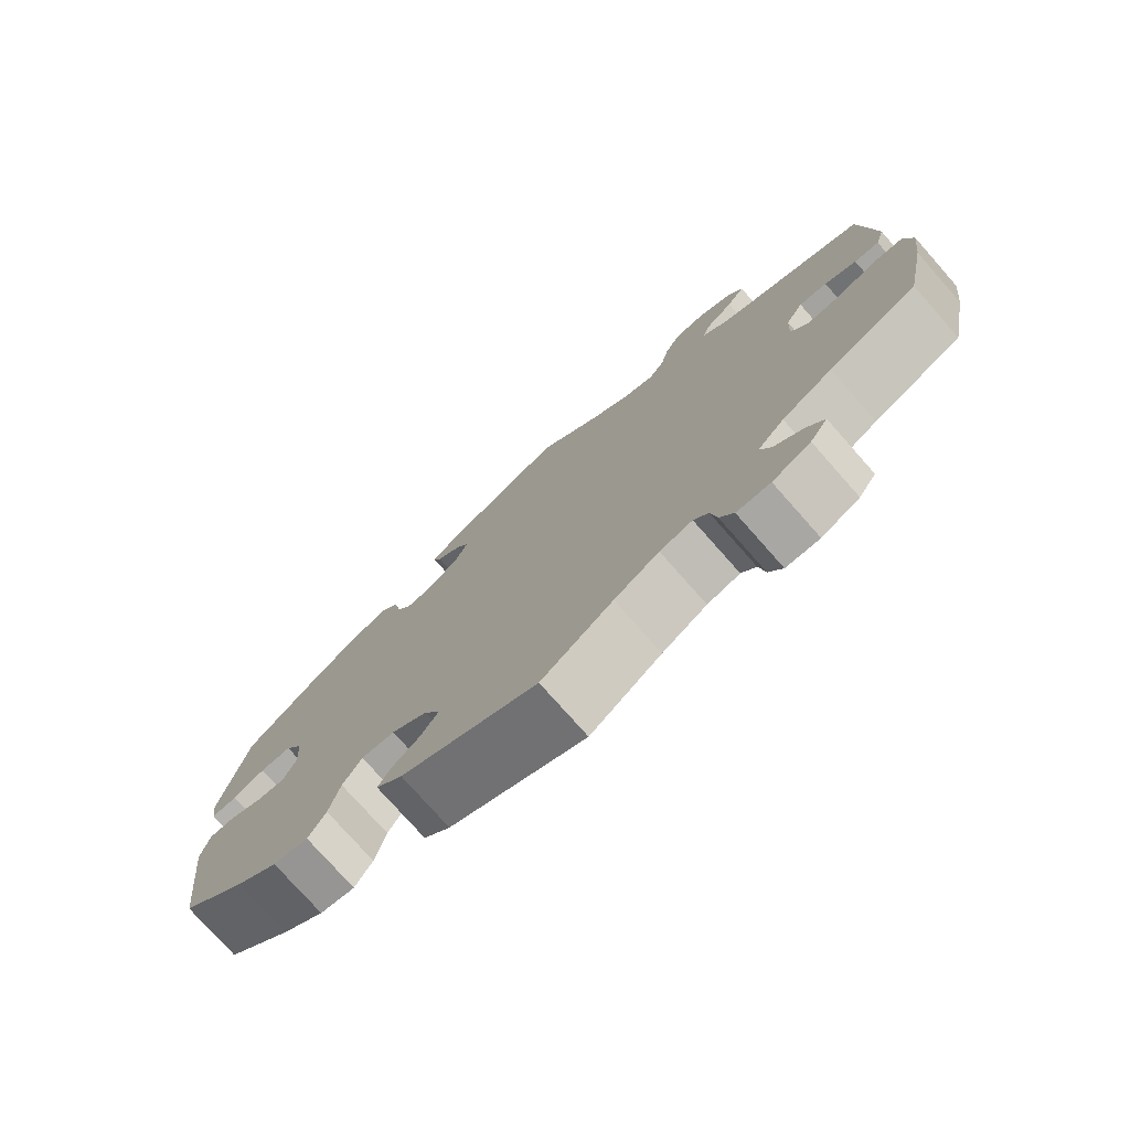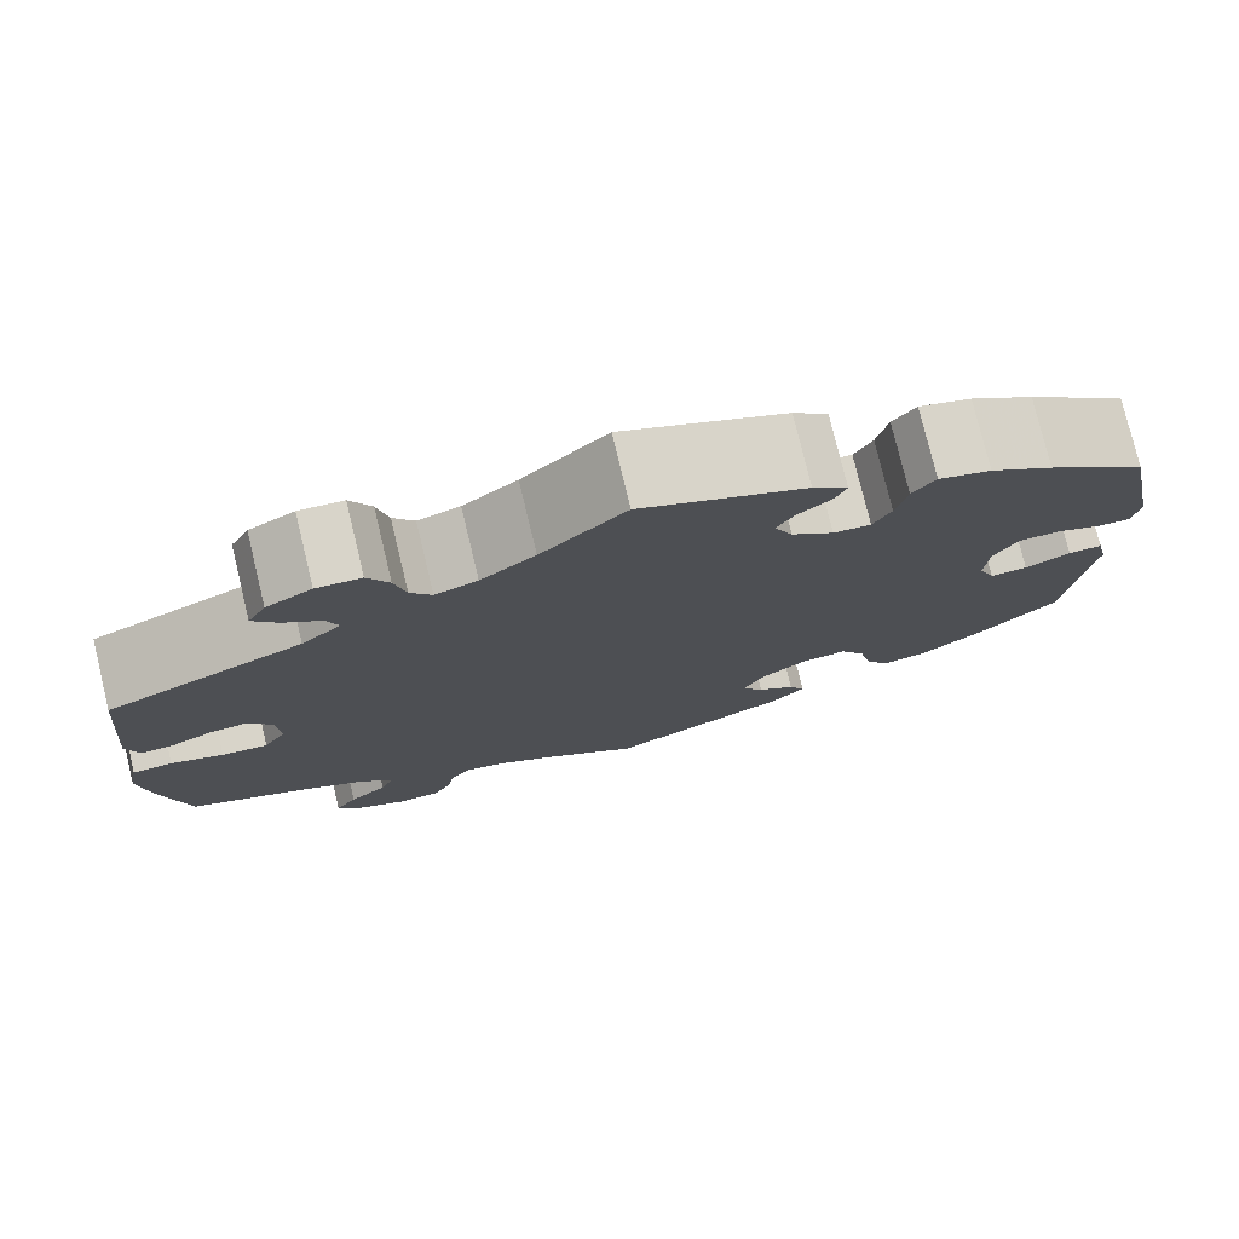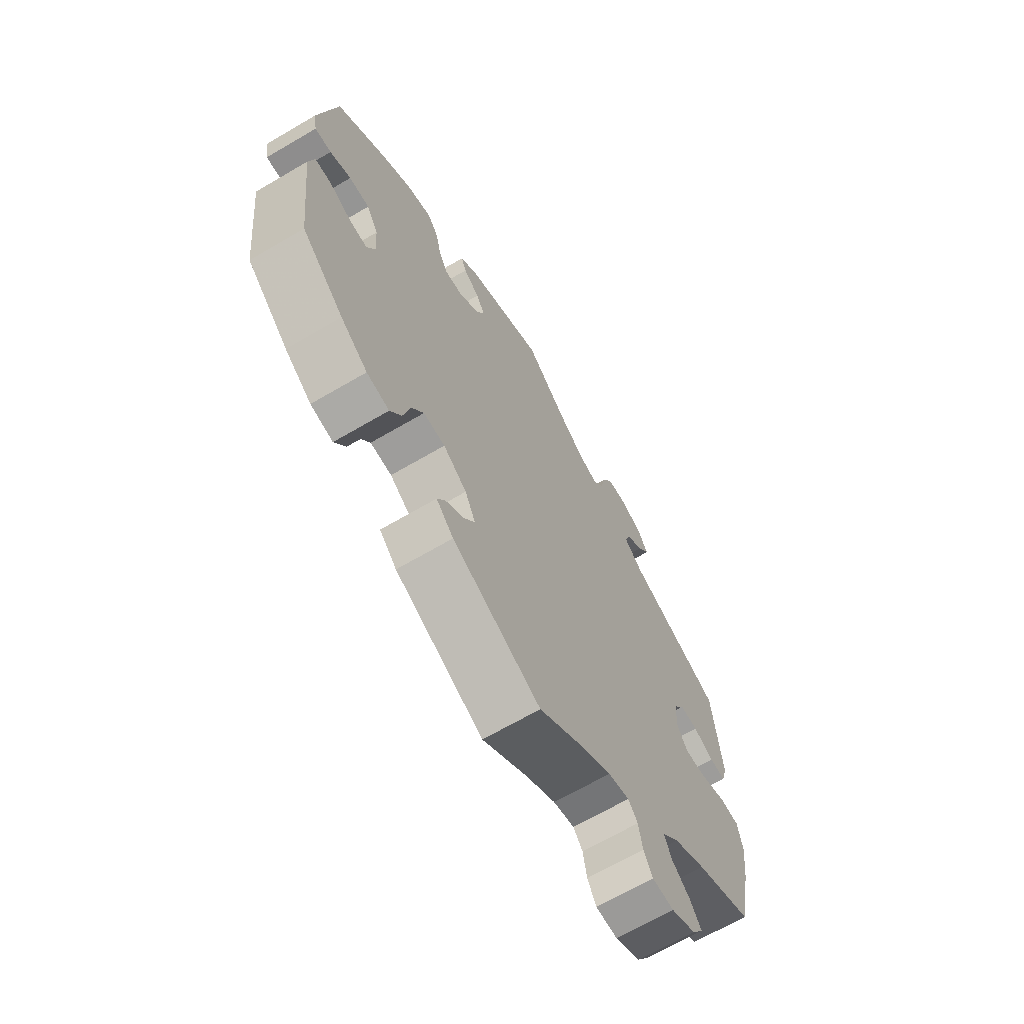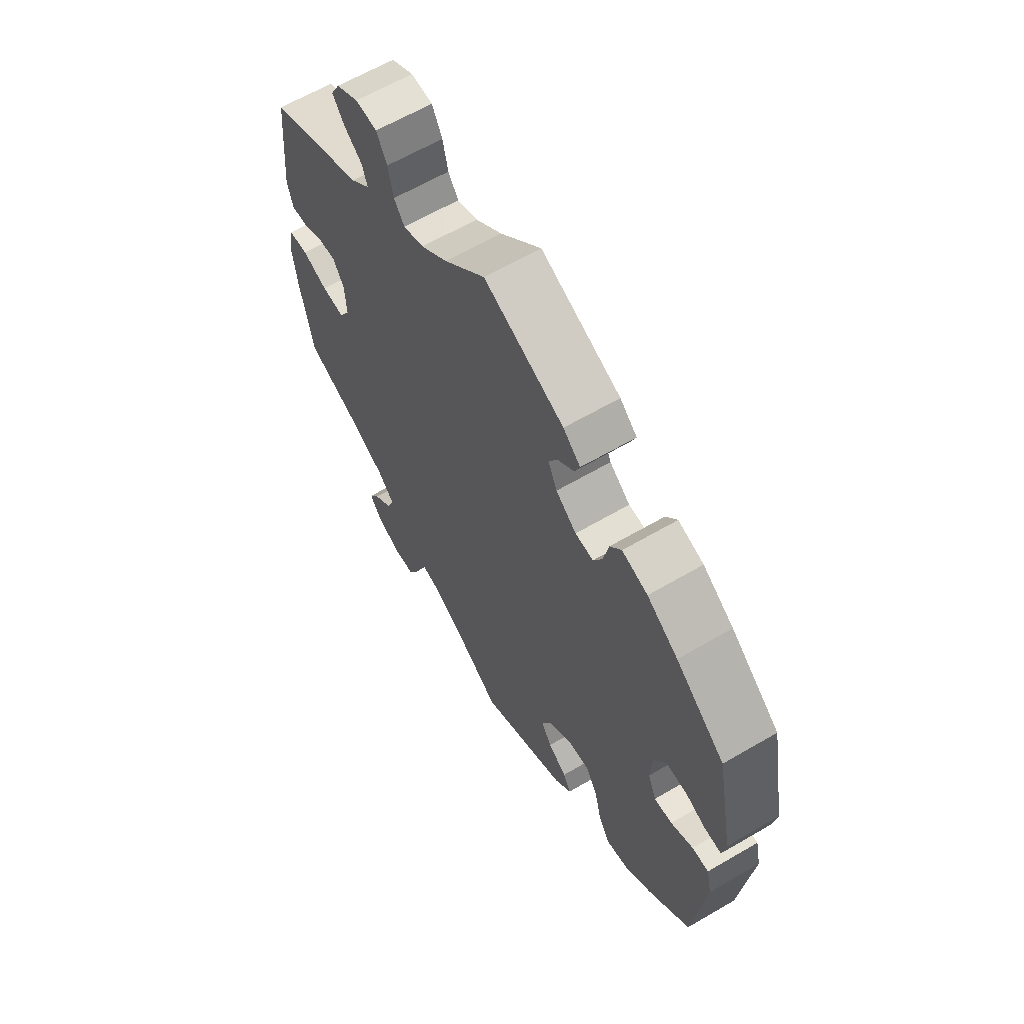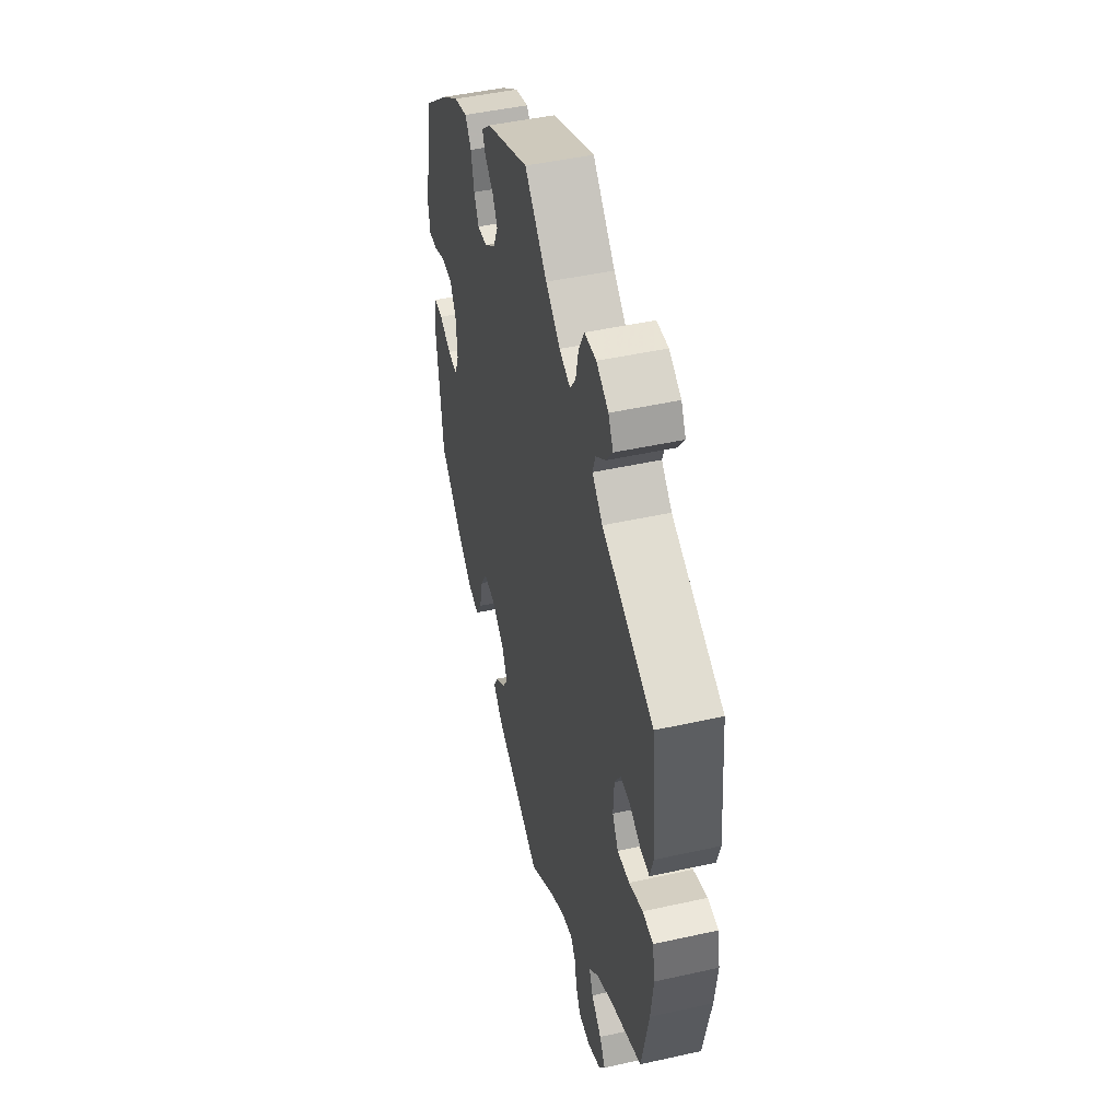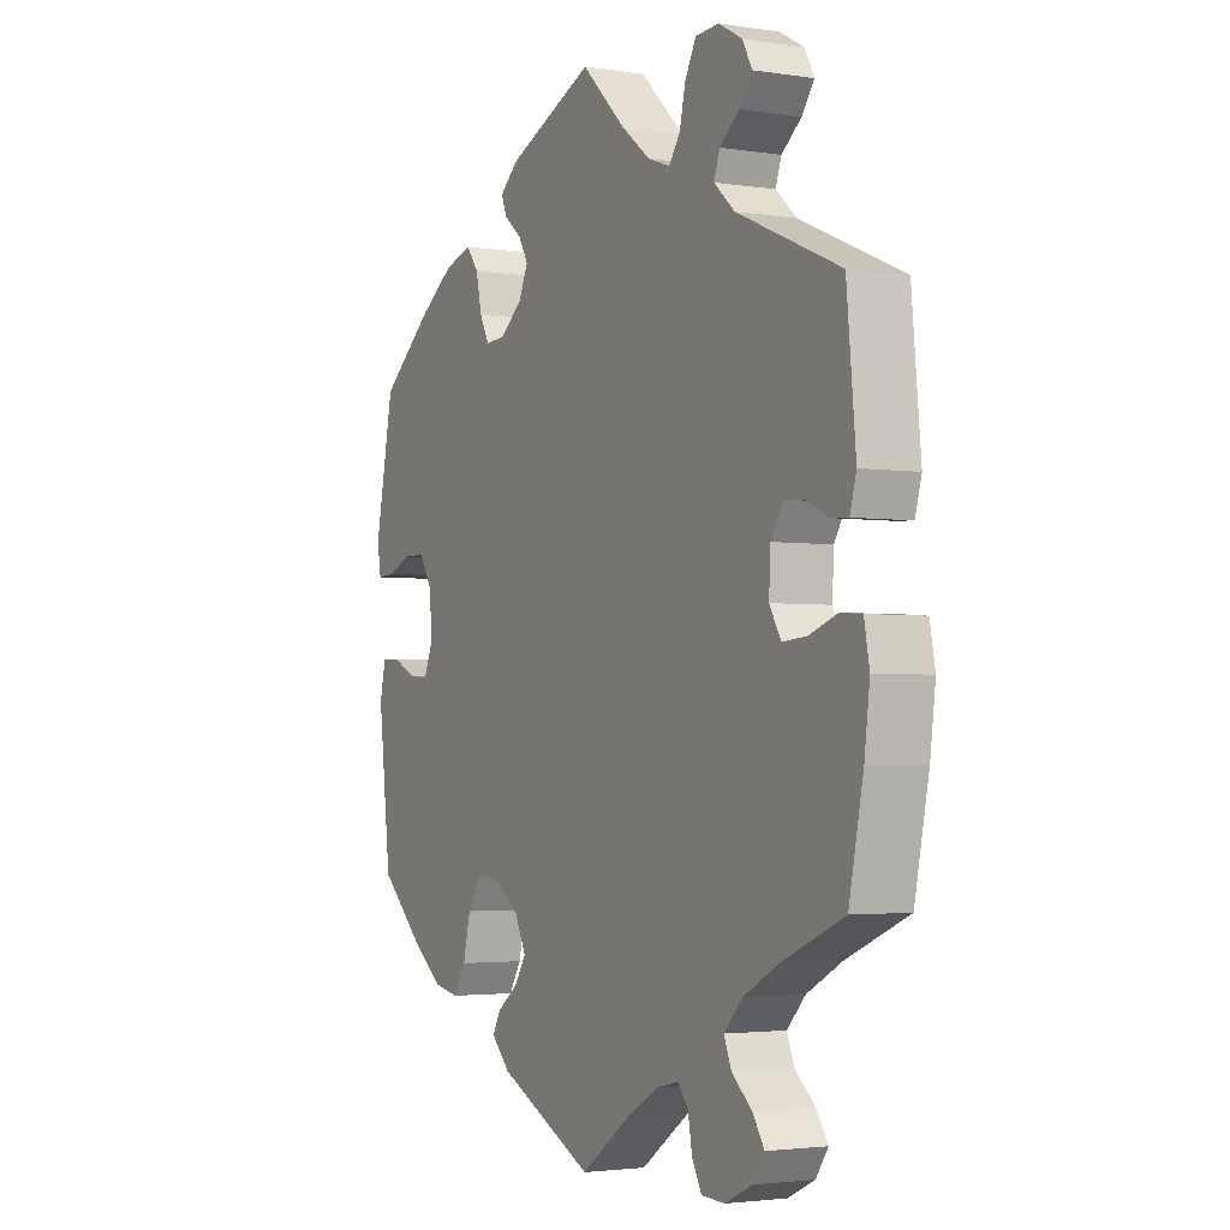
<metadata>
{"format":"obj","ext":"obj","renderer":"f3d","projection":"perspective","resolution":1024,"background":"white","views":[{"elev":-76.6,"azim":-138.5,"up":"+Z"},{"elev":77.4,"azim":-13.6,"up":"+Z"},{"elev":-67.4,"azim":120.4,"up":"+Z"},{"elev":63.0,"azim":59.4,"up":"+Z"},{"elev":46.7,"azim":-104.2,"up":"+Z"},{"elev":-2.8,"azim":-118.4,"up":"+Z"}]}
</metadata>
<code>
v 0.535 0.07 0.111
v 0.528 0.07 0.068
v 0.494 0.07 0.07
v 0.451 0.07 0.088
v 0.409 0.07 0.088
v 0.385 0.07 0.046
v 0.381 0.07 -0.015
v 0.398 0.07 -0.056
v 0.435 0.07 -0.053
v 0.48 0.07 -0.032
v 0.514 0.07 -0.032
v 0.525 0.07 -0.081
v 0.501 0.07 -0.288
v 0.415 0.07 -0.368
v 0.36 0.07 -0.409
v 0.314 0.07 -0.418
v 0.291 0.07 -0.38
v 0.277 0.07 -0.321
v 0.252 0.07 -0.28
v 0.208 0.07 -0.283
v 0.16 0.07 -0.318
v 0.139 0.07 -0.362
v 0.161 0.07 -0.396
v 0.199 0.07 -0.425
v 0.215 0.07 -0.454
v 0.18 0.07 -0.49
v 0 0.07 -0.577
v -0.094 0.07 -0.51
v -0.153 0.07 -0.475
v -0.196 0.07 -0.465
v -0.215 0.07 -0.49
v -0.223 0.07 -0.535
v -0.241 0.07 -0.569
v -0.285 0.07 -0.571
v -0.335 0.07 -0.547
v -0.358 0.07 -0.513
v -0.336 0.07 -0.479
v -0.298 0.07 -0.446
v -0.284 0.07 -0.411
v -0.319 0.07 -0.374
v -0.385 0.07 -0.338
v -0.501 0.07 -0.288
v -0.528 0.07 -0.155
v -0.538 0.07 -0.075
v -0.528 0.07 -0.022
v -0.488 0.07 -0.019
v -0.436 0.07 -0.038
v -0.39 0.07 -0.042
v -0.368 0.07 -0.005
v -0.371 0.07 0.052
v -0.394 0.07 0.09
v -0.431 0.07 0.087
v -0.473 0.07 0.067
v -0.506 0.07 0.065
v -0.518 0.07 0.108
v -0.501 0.07 0.289
v -0.307 0.07 0.373
v -0.268 0.07 0.408
v -0.279 0.07 0.44
v -0.316 0.07 0.47
v -0.34 0.07 0.503
v -0.322 0.07 0.537
v -0.277 0.07 0.562
v -0.233 0.07 0.559
v -0.212 0.07 0.519
v -0.201 0.07 0.47
v -0.18 0.07 0.44
v -0.138 0.07 0.455
v -0.084 0.07 0.497
v 0 0.07 0.578
v 0.163 0.07 0.507
v 0.198 0.07 0.476
v 0.187 0.07 0.449
v 0.154 0.07 0.422
v 0.136 0.07 0.39
v 0.154 0.07 0.35
v 0.196 0.07 0.317
v 0.233 0.07 0.314
v 0.251 0.07 0.349
v 0.262 0.07 0.4
v 0.285 0.07 0.431
v 0.337 0.07 0.415
v 0.4 0.07 0.372
v 0.5 0.07 0.29
v 0.535 0 0.111
v 0.528 0 0.068
v 0.494 0 0.07
v 0.451 0 0.088
v 0.409 0 0.088
v 0.385 0 0.046
v 0.381 0 -0.015
v 0.398 0 -0.056
v 0.435 0 -0.053
v 0.48 0 -0.032
v 0.514 0 -0.032
v 0.525 0 -0.081
v 0.501 0 -0.288
v 0.415 0 -0.368
v 0.36 0 -0.409
v 0.314 0 -0.418
v 0.291 0 -0.38
v 0.277 0 -0.321
v 0.252 0 -0.28
v 0.208 0 -0.283
v 0.16 0 -0.318
v 0.139 0 -0.362
v 0.161 0 -0.396
v 0.199 0 -0.425
v 0.215 0 -0.454
v 0.18 0 -0.49
v 0 0 -0.577
v -0.094 0 -0.51
v -0.153 0 -0.475
v -0.196 0 -0.465
v -0.215 0 -0.49
v -0.223 0 -0.535
v -0.241 0 -0.569
v -0.285 0 -0.571
v -0.335 0 -0.547
v -0.358 0 -0.513
v -0.336 0 -0.479
v -0.298 0 -0.446
v -0.284 0 -0.411
v -0.319 0 -0.374
v -0.385 0 -0.338
v -0.501 0 -0.288
v -0.528 0 -0.155
v -0.538 0 -0.075
v -0.528 0 -0.022
v -0.488 0 -0.019
v -0.436 0 -0.038
v -0.39 0 -0.042
v -0.368 0 -0.005
v -0.371 0 0.052
v -0.394 0 0.09
v -0.431 0 0.087
v -0.473 0 0.067
v -0.506 0 0.065
v -0.518 0 0.108
v -0.501 0 0.289
v -0.307 0 0.373
v -0.268 0 0.408
v -0.279 0 0.44
v -0.316 0 0.47
v -0.34 0 0.503
v -0.322 0 0.537
v -0.277 0 0.562
v -0.233 0 0.559
v -0.212 0 0.519
v -0.201 0 0.47
v -0.18 0 0.44
v -0.138 0 0.455
v -0.084 0 0.497
v 0 0 0.578
v 0.163 0 0.507
v 0.198 0 0.476
v 0.187 0 0.449
v 0.154 0 0.422
v 0.136 0 0.39
v 0.154 0 0.35
v 0.196 0 0.317
v 0.233 0 0.314
v 0.251 0 0.349
v 0.262 0 0.4
v 0.285 0 0.431
v 0.337 0 0.415
v 0.4 0 0.372
v 0.5 0 0.29
f 79 80 81 82
f 78 79 82 83
f 71 72 73 74
f 69 70 71 74
f 68 69 74 75
f 67 68 75 76
f 63 64 65 66
f 63 66 67
f 62 63 67
f 59 60 61 62
f 59 62 67
f 58 59 67 76
f 54 55 56 57
f 52 53 54 57
f 51 52 57 58
f 50 51 58 76
f 44 45 46 47
f 44 47 48
f 41 42 43 44
f 40 41 44 48
f 39 40 48 49
f 35 36 37 38
f 35 38 39
f 34 35 39
f 31 32 33 34
f 30 31 34 39
f 29 30 39 49
f 25 26 27 28
f 23 24 25 28
f 22 23 28 29
f 21 22 29 49
f 15 16 17 18
f 15 18 19
f 14 15 19
f 13 14 19
f 12 13 19
f 9 10 11 12
f 8 9 12 19
f 7 8 19 20
f 1 2 3 4
f 1 4 5
f 78 83 84 1
f 49 50 76 77
f 6 7 20 21
f 5 6 21 49
f 49 77 78
f 1 5 49 78
f 166 165 164 163
f 167 166 163 162
f 158 157 156 155
f 158 155 154 153
f 159 158 153 152
f 160 159 152 151
f 150 149 148 147
f 151 150 147
f 151 147 146
f 146 145 144 143
f 151 146 143
f 160 151 143 142
f 141 140 139 138
f 141 138 137 136
f 142 141 136 135
f 160 142 135 134
f 131 130 129 128
f 132 131 128
f 128 127 126 125
f 132 128 125 124
f 133 132 124 123
f 122 121 120 119
f 123 122 119
f 123 119 118
f 118 117 116 115
f 123 118 115 114
f 133 123 114 113
f 112 111 110 109
f 112 109 108 107
f 113 112 107 106
f 133 113 106 105
f 102 101 100 99
f 103 102 99
f 103 99 98
f 103 98 97
f 103 97 96
f 96 95 94 93
f 103 96 93 92
f 104 103 92 91
f 88 87 86 85
f 89 88 85
f 85 168 167 162
f 161 160 134 133
f 105 104 91 90
f 133 105 90 89
f 162 161 133
f 162 133 89 85
f 1 85 86 2
f 2 86 87 3
f 3 87 88 4
f 4 88 89 5
f 5 89 90 6
f 6 90 91 7
f 7 91 92 8
f 8 92 93 9
f 9 93 94 10
f 10 94 95 11
f 11 95 96 12
f 12 96 97 13
f 13 97 98 14
f 14 98 99 15
f 15 99 100 16
f 16 100 101 17
f 17 101 102 18
f 18 102 103 19
f 19 103 104 20
f 20 104 105 21
f 21 105 106 22
f 22 106 107 23
f 23 107 108 24
f 24 108 109 25
f 25 109 110 26
f 26 110 111 27
f 27 111 112 28
f 28 112 113 29
f 29 113 114 30
f 30 114 115 31
f 31 115 116 32
f 32 116 117 33
f 33 117 118 34
f 34 118 119 35
f 35 119 120 36
f 36 120 121 37
f 37 121 122 38
f 38 122 123 39
f 39 123 124 40
f 40 124 125 41
f 41 125 126 42
f 42 126 127 43
f 43 127 128 44
f 44 128 129 45
f 45 129 130 46
f 46 130 131 47
f 47 131 132 48
f 48 132 133 49
f 49 133 134 50
f 50 134 135 51
f 51 135 136 52
f 52 136 137 53
f 53 137 138 54
f 54 138 139 55
f 55 139 140 56
f 56 140 141 57
f 57 141 142 58
f 58 142 143 59
f 59 143 144 60
f 60 144 145 61
f 61 145 146 62
f 62 146 147 63
f 63 147 148 64
f 64 148 149 65
f 65 149 150 66
f 66 150 151 67
f 67 151 152 68
f 68 152 153 69
f 69 153 154 70
f 70 154 155 71
f 71 155 156 72
f 72 156 157 73
f 73 157 158 74
f 74 158 159 75
f 75 159 160 76
f 76 160 161 77
f 77 161 162 78
f 78 162 163 79
f 79 163 164 80
f 80 164 165 81
f 81 165 166 82
f 82 166 167 83
f 83 167 168 84
f 84 168 85 1

</code>
